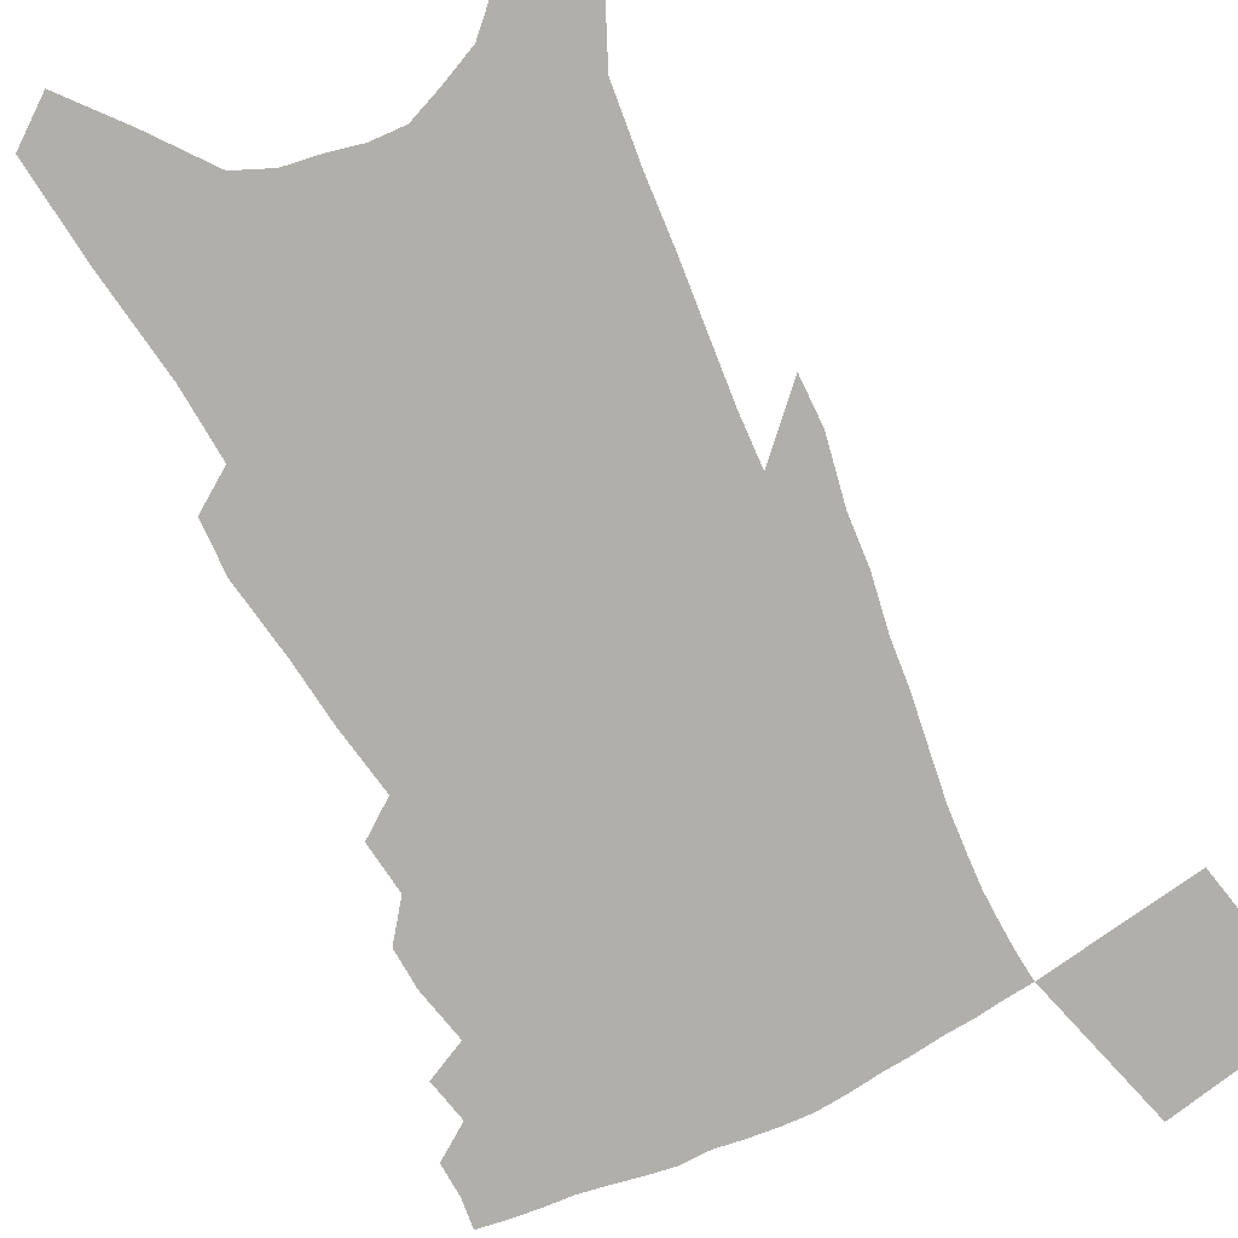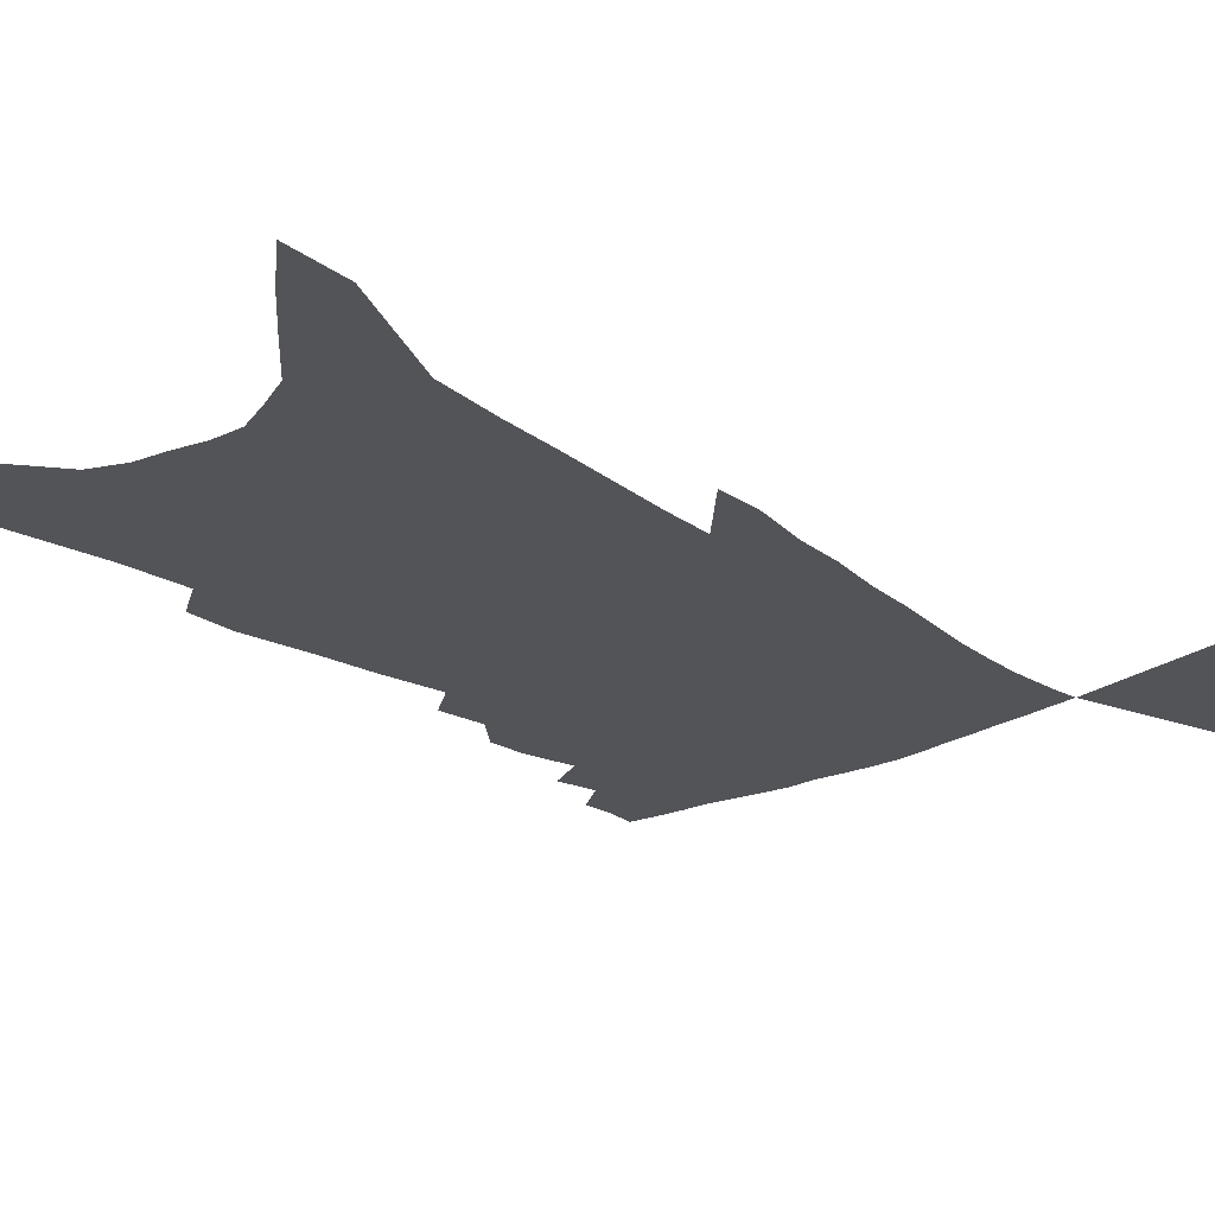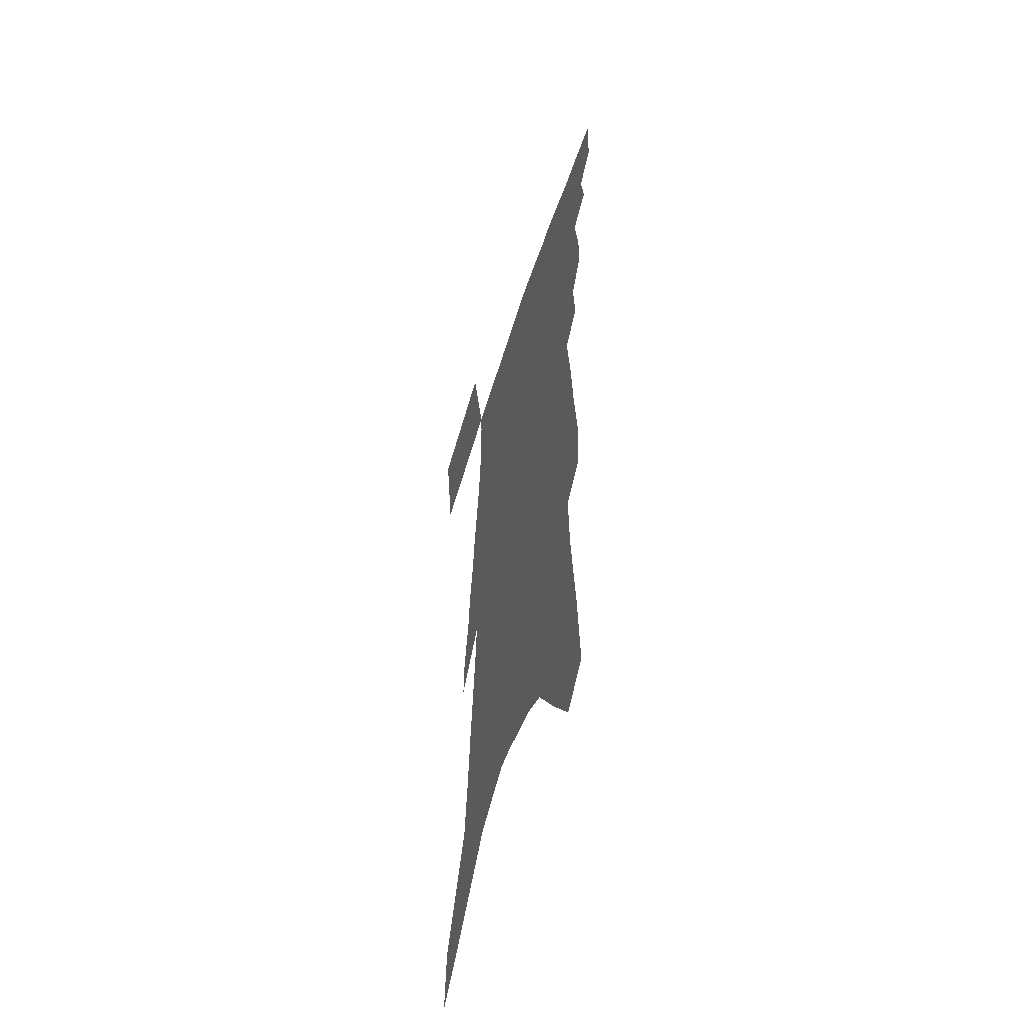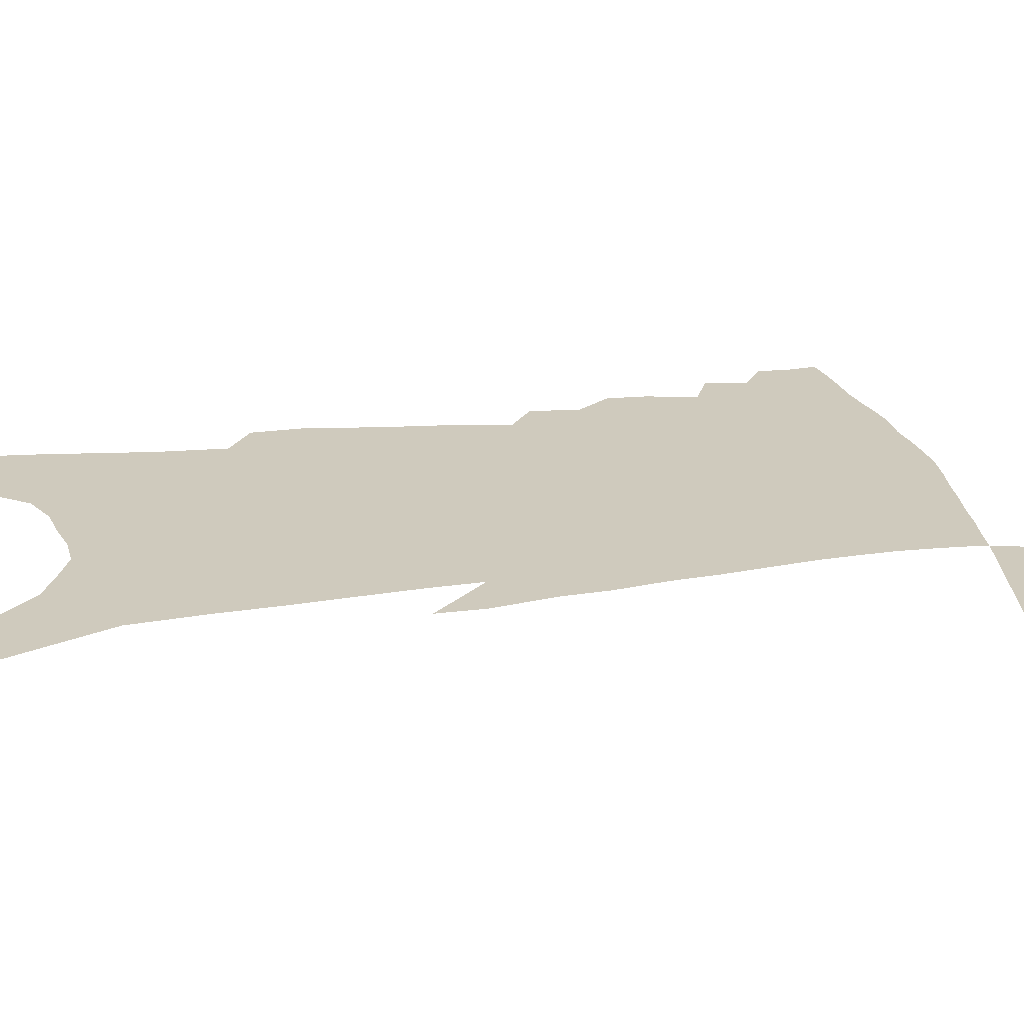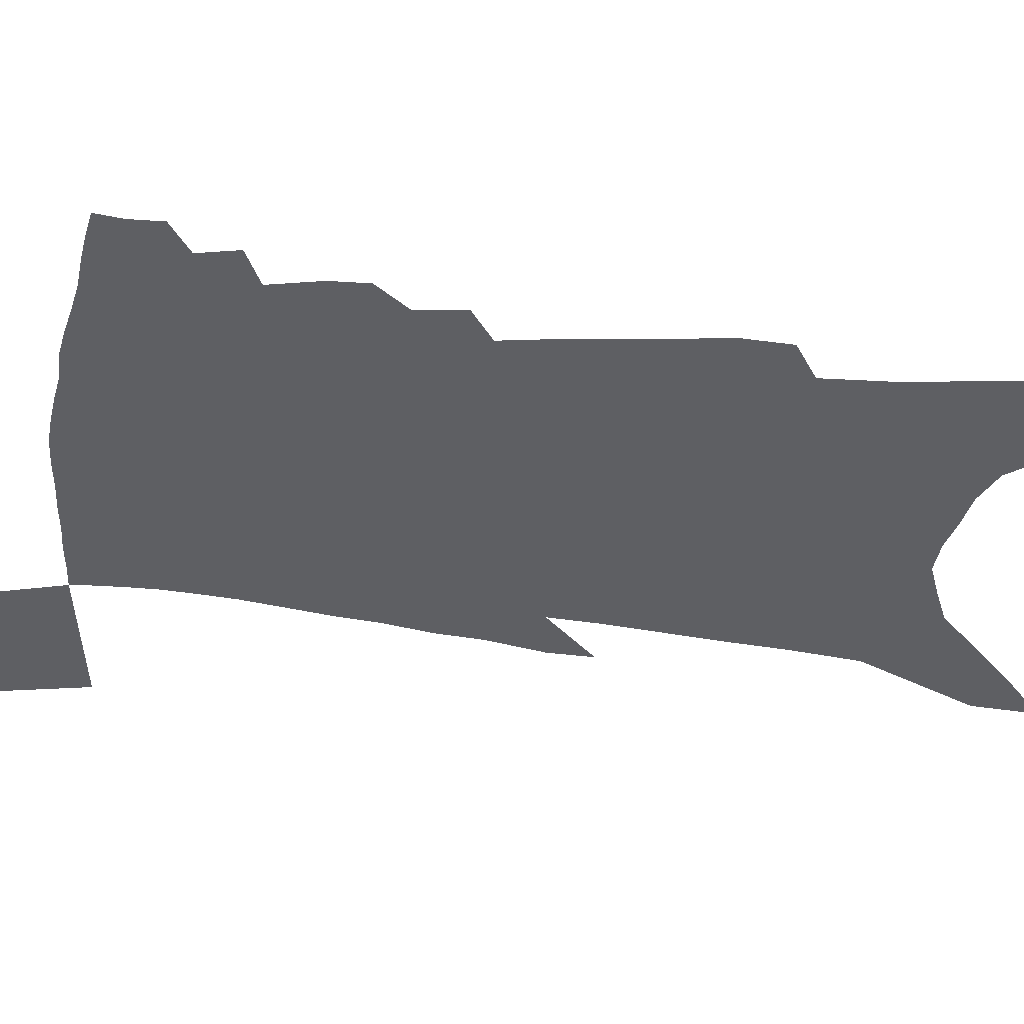
<metadata>
{"format":"obj","ext":"obj","renderer":"f3d","projection":"perspective","resolution":1024,"background":"white","views":[{"elev":-78.2,"azim":28.1,"up":"+Z"},{"elev":-22.9,"azim":43.5,"up":"+Z"},{"elev":-53.1,"azim":-106.7,"up":"+Y"},{"elev":22.8,"azim":80.1,"up":"+Z"},{"elev":-41.0,"azim":-96.1,"up":"+Z"}]}
</metadata>
<code>
v 488.9 382.1 0
v 489.2 393 0
v 487.8 402.3 0
v 497.3 361.3 0
v 499.9 374.8 0
v 499.2 384.6 0
v 498.3 394.2 0
v 496.8 404 0
v 506.1 325.4 0
v 506.5 338.2 0
v 509.9 355.5 0
v 510.2 366.7 0
v 510.1 377.1 0
v 508.7 386.3 0
v 507.4 395.7 0
v 505.9 405.2 0
v 513.5 297.7 0
v 515.2 314.1 0
v 517.5 330.8 0
v 518.7 344.7 0
v 520.4 358.9 0
v 520.2 369.1 0
v 519.3 378.5 0
v 518.2 387.7 0
v 516.9 396.9 0
v 515.5 406.2 0
v 517.5 204.9 0
v 516.5 222.1 0
v 519.8 247.2 0
v 521.7 267.7 0
v 524.9 289.9 0
v 525.9 305.8 0
v 529.4 325.4 0
v 529.7 337.7 0
v 529.5 348.8 0
v 529.8 360.4 0
v 529.4 370.4 0
v 528.5 379.7 0
v 527.3 388.9 0
v 526 398.2 0
v 524.6 408 0
v 522.7 106.4 0
v 525.2 138.2 0
v 529.3 173.6 0
v 530.3 196.8 0
v 532.4 222.2 0
v 532.5 241 0
v 534.1 261.5 0
v 535.5 280.5 0
v 536.4 296.9 0
v 537 311.3 0
v 539.1 328.4 0
v 539.1 339.8 0
v 539.5 351.7 0
v 539 361.6 0
v 538.7 371.6 0
v 537.6 380.8 0
v 536.6 390.1 0
v 535.3 399.4 0
v 533.6 410 0
v 536.9 96.3 0
v 538.7 128.4 0
v 540.8 159.4 0
v 542.2 185.9 0
v 542.9 208.4 0
v 545.4 235.5 0
v 545.5 253.4 0
v 545.5 269.4 0
v 545.5 284 0
v 546.5 300.8 0
v 547.9 317.4 0
v 548.3 330.3 0
v 548.6 342.2 0
v 548.9 353.5 0
v 548.5 363.3 0
v 548.3 372.9 0
v 547.1 382 0
v 545.9 391.4 0
v 544.5 401.3 0
v 542.8 411.7 0
v 551.4 114.5 0
v 553.3 147.7 0
v 555 177.7 0
v 554.5 196.9 0
v 554.4 216.7 0
v 556.2 243 0
v 556.1 259.5 0
v 556.6 277 0
v 556 289.7 0
v 556.6 305.3 0
v 557.4 320.4 0
v 557.7 332.7 0
v 558 344.5 0
v 557.9 354.8 0
v 557.9 364.8 0
v 557.2 373.8 0
v 556.4 382.9 0
v 555.8 392.1 0
v 554.4 401.7 0
v 552.7 411.9 0
v 565.7 134 0
v 566.2 162.3 0
v 565.6 182.3 0
v 565.2 202.2 0
v 565.8 226.3 0
v 565.8 244.2 0
v 565.9 263.1 0
v 565.9 278.7 0
v 565.9 293.7 0
v 566.3 309 0
v 566.6 322.9 0
v 566.5 333.2 0
v 566.9 345.7 0
v 567 356.3 0
v 566.8 365.6 0
v 566.1 374.5 0
v 565.8 383.7 0
v 565.1 392.9 0
v 563.8 402.5 0
v 561.9 413.5 0
v 577.1 139.4 0
v 577 167.6 0
v 576.5 189.4 0
v 575.4 204.8 0
v 575.8 228.7 0
v 575.5 246.6 0
v 575.3 263.1 0
v 575.2 279.3 0
v 575 293.1 0
v 575.2 308.3 0
v 575.4 323.3 0
v 575.9 336.4 0
v 575.6 346.2 0
v 575.7 356.7 0
v 575.8 366.5 0
v 575.4 375.3 0
v 575.3 384.5 0
v 574.6 393.4 0
v 572.9 403.7 0
v 571.1 414.7 0
v 588.2 141.4 0
v 587.6 169.7 0
v 586.8 191 0
v 586.3 213.8 0
v 585.7 231.3 0
v 585.4 251.5 0
v 584.9 266 0
v 584.8 283.9 0
v 584.7 297.3 0
v 584.4 310.9 0
v 584.4 325.3 0
v 584.4 337.2 0
v 584.5 347.7 0
v 584.6 358.3 0
v 584.5 366.8 0
v 584.8 376.4 0
v 584.3 385.1 0
v 583.7 393.9 0
v 582.1 404.5 0
v 580.4 415.5 0
v 599.2 144.2 0
v 598.2 169.1 0
v 597.2 191.1 0
v 596.6 210.2 0
v 595.7 229.5 0
v 595 249.1 0
v 594.3 267.3 0
v 594.2 281 0
v 593.6 299.1 0
v 593.3 311.4 0
v 593.1 325.1 0
v 593.1 335.6 0
v 593.1 348 0
v 593.2 357.7 0
v 593.5 368.1 0
v 593.5 377 0
v 593.3 385.7 0
v 592.6 395 0
v 591.5 404.8 0
v 590.3 415 0
v 610.2 145 0
v 609.4 164.9 0
v 607.7 189.3 0
v 606.7 209.7 0
v 605.4 230.2 0
v 604.5 249.7 0
v 604 265 0
v 603.3 281.5 0
v 602.9 296.2 0
v 602.3 310.8 0
v 601.9 324 0
v 601.7 337.9 0
v 601.7 347.8 0
v 601.8 357.4 0
v 601.9 368.1 0
v 602 377.2 0
v 602.2 385.9 0
v 602.4 394.7 0
v 601.7 404 0
v 600.6 414 0
v 621.8 140.8 0
v 620.3 163.1 0
v 619.5 182 0
v 617.6 205.5 0
v 615.1 231 0
v 614 249.2 0
v 613.6 263.8 0
v 612.3 281.5 0
v 612.6 293 0
v 611.7 308 0
v 611.2 321.2 0
v 610.1 337.2 0
v 610 348.2 0
v 610.3 357.4 0
v 610.5 367.4 0
v 610.7 376.6 0
v 611 385.8 0
v 611.5 394.6 0
v 611.1 403.6 0
v 610.1 413.5 0
v 633.6 135.8 0
v 632.4 157 0
v 629.9 182.2 0
v 628.7 201.4 0
v 626.5 223.8 0
v 624.9 243.3 0
v 624.6 258 0
v 622.7 276.5 0
v 621.8 291.7 0
v 621 306.3 0
v 620.2 320 0
v 620 332.5 0
v 618.8 346.2 0
v 619.1 356.1 0
v 619.1 366.5 0
v 619.2 377.1 0
v 619.6 385.5 0
v 620 394.6 0
v 620.2 403.1 0
v 619.8 412.5 0
v 648.8 121.4 0
v 645.9 147.1 0
v 642.9 172.4 0
v 641 193.5 0
v 637.6 218.4 0
v 636.4 236.3 0
v 635.3 253.4 0
v 633.4 271.3 0
v 631.9 287.8 0
v 631.5 301.3 0
v 629.6 317.3 0
v 629.5 329.3 0
v 628.2 343.1 0
v 628 354.4 0
v 628.1 364.8 0
v 627.7 375.9 0
v 628.1 385.4 0
v 628.4 394.2 0
v 628.8 402.8 0
v 628.7 412.2 0
v 664.4 107 0
v 661.1 133.5 0
v 658.4 157.6 0
v 655.1 182 0
v 652.9 203.5 0
v 650.4 224.5 0
v 648.1 244.1 0
v 646.8 261.1 0
v 645.5 277.2 0
v 643.3 294.2 0
v 641.2 310.3 0
v 639.9 324.5 0
v 640.3 336 0
v 637.7 351.5 0
v 636.9 363.6 0
v 636 375.4 0
v 636.8 384.4 0
v 636.9 393.8 0
v 637.3 402.5 0
v 637.9 411.2 0
v 679.9 93.83 0
v 678.1 116.8 0
v 665.4 243 0
v 664.7 258.9 0
v 660.2 279.4 0
v 658.6 295.2 0
v 655.1 312.9 0
v 653.3 327.6 0
v 650.6 343.2 0
v 648.1 358.1 0
v 646.8 370.7 0
v 645.8 382.8 0
v 645.8 392.7 0
v 646 401.9 0
v 646.6 410.7 0
v 659.3 460.3 0
v 698.5 403.9 0
v 707.1 452.1 0
f 5 6 1
f 1 6 2
f 6 7 2
f 2 7 3
f 7 8 3
f 11 12 4
f 4 12 5
f 12 13 5
f 5 13 6
f 13 14 6
f 6 14 7
f 14 15 7
f 7 15 8
f 15 16 8
f 18 19 9
f 9 19 10
f 19 20 10
f 10 20 11
f 20 21 11
f 11 21 12
f 21 22 12
f 12 22 13
f 22 23 13
f 13 23 14
f 23 24 14
f 14 24 15
f 24 25 15
f 15 25 16
f 25 26 16
f 31 32 17
f 17 32 18
f 32 33 18
f 18 33 19
f 33 34 19
f 19 34 20
f 34 35 20
f 20 35 21
f 35 36 21
f 21 36 22
f 36 37 22
f 22 37 23
f 37 38 23
f 23 38 24
f 38 39 24
f 24 39 25
f 39 40 25
f 25 40 26
f 40 41 26
f 45 46 27
f 27 46 28
f 46 47 28
f 28 47 29
f 47 48 29
f 29 48 30
f 48 49 30
f 30 49 31
f 49 50 31
f 31 50 32
f 50 51 32
f 32 51 33
f 51 52 33
f 33 52 34
f 52 53 34
f 34 53 35
f 53 54 35
f 35 54 36
f 54 55 36
f 36 55 37
f 55 56 37
f 37 56 38
f 56 57 38
f 38 57 39
f 57 58 39
f 39 58 40
f 58 59 40
f 40 59 41
f 59 60 41
f 61 62 42
f 42 62 43
f 62 63 43
f 43 63 44
f 63 64 44
f 44 64 45
f 64 65 45
f 45 65 46
f 65 66 46
f 46 66 47
f 66 67 47
f 47 67 48
f 67 68 48
f 48 68 49
f 68 69 49
f 49 69 50
f 69 70 50
f 50 70 51
f 70 71 51
f 51 71 52
f 71 72 52
f 52 72 53
f 72 73 53
f 53 73 54
f 73 74 54
f 54 74 55
f 74 75 55
f 55 75 56
f 75 76 56
f 56 76 57
f 76 77 57
f 57 77 58
f 77 78 58
f 58 78 59
f 78 79 59
f 59 79 60
f 79 80 60
f 61 81 62
f 81 82 62
f 62 82 63
f 82 83 63
f 63 83 64
f 83 84 64
f 64 84 65
f 84 85 65
f 65 85 66
f 85 86 66
f 66 86 67
f 86 87 67
f 67 87 68
f 87 88 68
f 68 88 69
f 88 89 69
f 69 89 70
f 89 90 70
f 70 90 71
f 90 91 71
f 71 91 72
f 91 92 72
f 72 92 73
f 92 93 73
f 73 93 74
f 93 94 74
f 74 94 75
f 94 95 75
f 75 95 76
f 95 96 76
f 76 96 77
f 96 97 77
f 77 97 78
f 97 98 78
f 78 98 79
f 98 99 79
f 79 99 80
f 99 100 80
f 81 101 82
f 101 102 82
f 82 102 83
f 102 103 83
f 83 103 84
f 103 104 84
f 84 104 85
f 104 105 85
f 85 105 86
f 105 106 86
f 86 106 87
f 106 107 87
f 87 107 88
f 107 108 88
f 88 108 89
f 108 109 89
f 89 109 90
f 109 110 90
f 90 110 91
f 110 111 91
f 91 111 92
f 111 112 92
f 92 112 93
f 112 113 93
f 93 113 94
f 113 114 94
f 94 114 95
f 114 115 95
f 95 115 96
f 115 116 96
f 96 116 97
f 116 117 97
f 97 117 98
f 117 118 98
f 98 118 99
f 118 119 99
f 99 119 100
f 119 120 100
f 101 121 102
f 121 122 102
f 102 122 103
f 122 123 103
f 103 123 104
f 123 124 104
f 104 124 105
f 124 125 105
f 105 125 106
f 125 126 106
f 106 126 107
f 126 127 107
f 107 127 108
f 127 128 108
f 108 128 109
f 128 129 109
f 109 129 110
f 129 130 110
f 110 130 111
f 130 131 111
f 111 131 112
f 131 132 112
f 112 132 113
f 132 133 113
f 113 133 114
f 133 134 114
f 114 134 115
f 134 135 115
f 115 135 116
f 135 136 116
f 116 136 117
f 136 137 117
f 117 137 118
f 137 138 118
f 118 138 119
f 138 139 119
f 119 139 120
f 139 140 120
f 121 141 122
f 141 142 122
f 122 142 123
f 142 143 123
f 123 143 124
f 143 144 124
f 124 144 125
f 144 145 125
f 125 145 126
f 145 146 126
f 126 146 127
f 146 147 127
f 127 147 128
f 147 148 128
f 128 148 129
f 148 149 129
f 129 149 130
f 149 150 130
f 130 150 131
f 150 151 131
f 131 151 132
f 151 152 132
f 132 152 133
f 152 153 133
f 133 153 134
f 153 154 134
f 134 154 135
f 154 155 135
f 135 155 136
f 155 156 136
f 136 156 137
f 156 157 137
f 137 157 138
f 157 158 138
f 138 158 139
f 158 159 139
f 139 159 140
f 159 160 140
f 141 161 142
f 161 162 142
f 142 162 143
f 162 163 143
f 143 163 144
f 163 164 144
f 144 164 145
f 164 165 145
f 145 165 146
f 165 166 146
f 146 166 147
f 166 167 147
f 147 167 148
f 167 168 148
f 148 168 149
f 168 169 149
f 149 169 150
f 169 170 150
f 150 170 151
f 170 171 151
f 151 171 152
f 171 172 152
f 152 172 153
f 172 173 153
f 153 173 154
f 173 174 154
f 154 174 155
f 174 175 155
f 155 175 156
f 175 176 156
f 156 176 157
f 176 177 157
f 157 177 158
f 177 178 158
f 158 178 159
f 178 179 159
f 159 179 160
f 179 180 160
f 161 181 162
f 181 182 162
f 162 182 163
f 182 183 163
f 163 183 164
f 183 184 164
f 164 184 165
f 184 185 165
f 165 185 166
f 185 186 166
f 166 186 167
f 186 187 167
f 167 187 168
f 187 188 168
f 168 188 169
f 188 189 169
f 169 189 170
f 189 190 170
f 170 190 171
f 190 191 171
f 171 191 172
f 191 192 172
f 172 192 173
f 192 193 173
f 173 193 174
f 193 194 174
f 174 194 175
f 194 195 175
f 175 195 176
f 195 196 176
f 176 196 177
f 196 197 177
f 177 197 178
f 197 198 178
f 178 198 179
f 198 199 179
f 179 199 180
f 199 200 180
f 181 201 182
f 201 202 182
f 182 202 183
f 202 203 183
f 183 203 184
f 203 204 184
f 184 204 185
f 204 205 185
f 185 205 186
f 205 206 186
f 186 206 187
f 206 207 187
f 187 207 188
f 207 208 188
f 188 208 189
f 208 209 189
f 189 209 190
f 209 210 190
f 190 210 191
f 210 211 191
f 191 211 192
f 211 212 192
f 192 212 193
f 212 213 193
f 193 213 194
f 213 214 194
f 194 214 195
f 214 215 195
f 195 215 196
f 215 216 196
f 196 216 197
f 216 217 197
f 197 217 198
f 217 218 198
f 198 218 199
f 218 219 199
f 199 219 200
f 219 220 200
f 201 221 202
f 221 222 202
f 202 222 203
f 222 223 203
f 203 223 204
f 223 224 204
f 204 224 205
f 224 225 205
f 205 225 206
f 225 226 206
f 206 226 207
f 226 227 207
f 207 227 208
f 227 228 208
f 208 228 209
f 228 229 209
f 209 229 210
f 229 230 210
f 210 230 211
f 230 231 211
f 211 231 212
f 231 232 212
f 212 232 213
f 232 233 213
f 213 233 214
f 233 234 214
f 214 234 215
f 234 235 215
f 215 235 216
f 235 236 216
f 216 236 217
f 236 237 217
f 217 237 218
f 237 238 218
f 218 238 219
f 238 239 219
f 219 239 220
f 239 240 220
f 221 241 222
f 241 242 222
f 222 242 223
f 242 243 223
f 223 243 224
f 243 244 224
f 224 244 225
f 244 245 225
f 225 245 226
f 245 246 226
f 226 246 227
f 246 247 227
f 227 247 228
f 247 248 228
f 228 248 229
f 248 249 229
f 229 249 230
f 249 250 230
f 230 250 231
f 250 251 231
f 231 251 232
f 251 252 232
f 232 252 233
f 252 253 233
f 233 253 234
f 253 254 234
f 234 254 235
f 254 255 235
f 235 255 236
f 255 256 236
f 236 256 237
f 256 257 237
f 237 257 238
f 257 258 238
f 238 258 239
f 258 259 239
f 239 259 240
f 259 260 240
f 241 261 242
f 261 262 242
f 242 262 243
f 262 263 243
f 243 263 244
f 263 264 244
f 244 264 245
f 264 265 245
f 245 265 246
f 265 266 246
f 246 266 247
f 266 267 247
f 247 267 248
f 267 268 248
f 248 268 249
f 268 269 249
f 249 269 250
f 269 270 250
f 250 270 251
f 270 271 251
f 251 271 252
f 271 272 252
f 252 272 253
f 272 273 253
f 253 273 254
f 273 274 254
f 254 274 255
f 274 275 255
f 255 275 256
f 275 276 256
f 256 276 257
f 276 277 257
f 257 277 258
f 277 278 258
f 258 278 259
f 278 279 259
f 259 279 260
f 279 280 260
f 261 281 262
f 281 282 262
f 262 282 263
f 268 283 269
f 283 284 269
f 269 284 270
f 284 285 270
f 270 285 271
f 285 286 271
f 271 286 272
f 286 287 272
f 272 287 273
f 287 288 273
f 273 288 274
f 288 289 274
f 274 289 275
f 289 290 275
f 275 290 276
f 290 291 276
f 276 291 277
f 291 292 277
f 277 292 278
f 292 293 278
f 278 293 279
f 293 294 279
f 279 294 280
f 294 295 280
f 295 297 296
f 297 298 296

</code>
